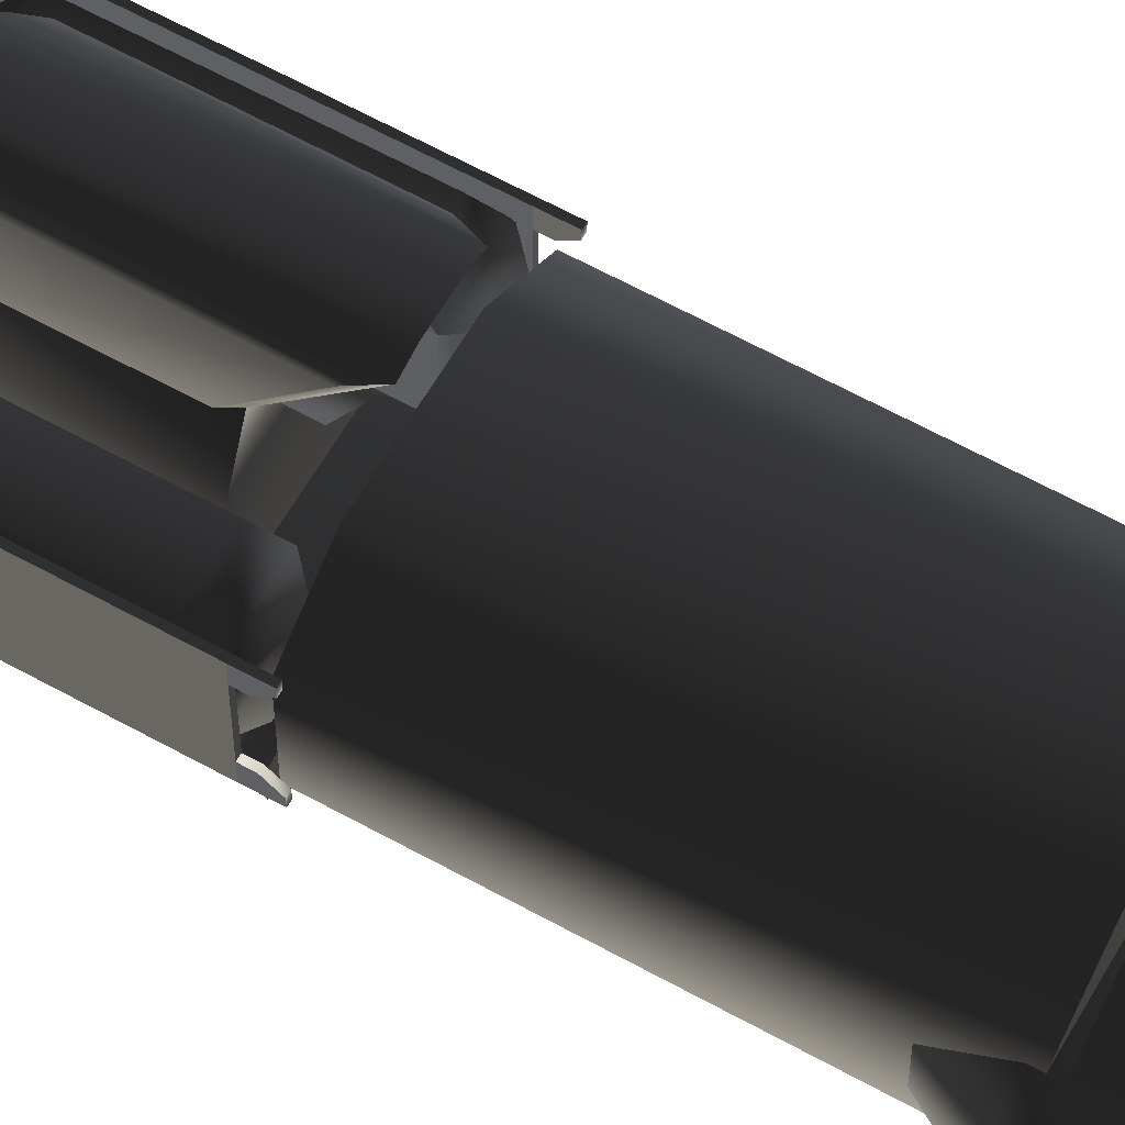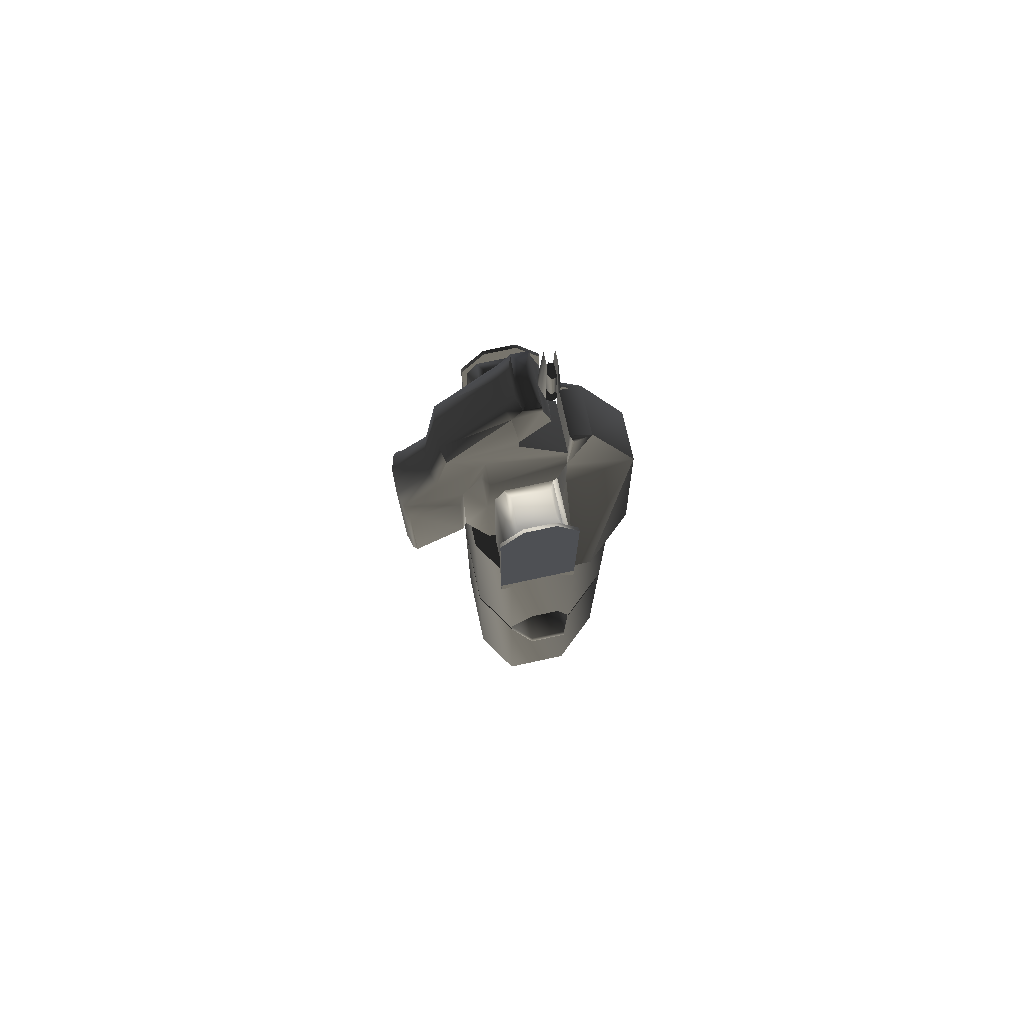
<metadata>
{"format":"obj","ext":"obj","renderer":"f3d","projection":"perspective","resolution":1024,"background":"white","views":[{"elev":61.3,"azim":119.6,"up":"+Y"},{"elev":74.9,"azim":-102.2,"up":"+Z"}]}
</metadata>
<code>
v  0.2742 0.8318 2.878
v  0.1371 0.8757 2.878
v  0.1301 0.741 3.717
v  0.3029 0.7011 3.717
v  0.1537 0.06021 4.602
v  -0.006462 0.741 3.717
v  0 0.8757 2.878
v  0.1371 1.267 2.363
v  0 1.267 2.363
v  0.2956 1.223 2.363
v  0.1371 1.26 0.5251
v  0 1.26 0.5251
v  0.2956 1.216 0.5251
v  0.3748 1.176 2.232
v  0.3748 1.169 0.7027
v  0.006203 0.06021 4.602
v  0.1475 -0.05208 4.823
v  0 -0.05208 4.823
v  0.2949 -0.09593 4.823
v  0.3011 0.01635 4.602
v  -0.2949 -0.09593 4.823
v  -0.1475 -0.05208 4.823
v  -0.1413 0.06021 4.602
v  -0.2887 0.01635 4.602
v  -0.143 0.741 3.717
v  -0.3176 0.7011 3.717
v  -0.1371 0.8757 2.878
v  -0.2742 0.8318 2.878
v  -0.1371 1.267 2.363
v  -0.2956 1.223 2.363
v  -0.1371 1.26 0.5251
v  -0.2956 1.216 0.5251
v  -0.3748 1.176 2.232
v  -0.3748 1.169 0.7027
v  -0.1207 -0.2074 4.903
v  0.1207 -0.2074 4.903
v  0 -0.07993 4.874
v  -0.2949 -0.2845 4.823
v  -0.2949 -0.2949 4.698
v  -0.2949 -0.06451 3.851
v  -0.2949 -0.3892 4.332
v  -0.2949 -0.05404 3.704
v  -0.2949 0.2874 3.334
v  -0.2949 -0.5941 3.099
v  -0.2949 0.5584 2.358
v  -0.3759 0.612 2.228
v  -0.3759 0.612 1.195
v  -0.2949 0.3459 2.843
v  -0.2949 0.5584 1.117
v  -0.4928 0.3261 2.359
v  -0.3948 0.2682 2.851
v  -0.2949 -0.5913 2.931
v  -0.4928 -0.3354 2.359
v  -0.3004 -0.5947 2.74
v  -0.4928 0.3261 1.078
v  -0.4928 -0.3354 1.078
v  0.2949 -0.2845 4.823
v  0.2949 -0.06451 3.851
v  0.2949 -0.05404 3.704
v  0.2949 -0.2949 4.698
v  0.2949 -0.3892 4.332
v  0.2949 -0.5941 3.099
v  0.2949 -0.5913 2.931
v  0.2949 0.2874 3.334
v  0.2949 0.3459 2.843
v  0.3948 0.2682 2.851
v  0.3004 -0.5947 2.74
v  0.2949 0.5584 2.358
v  0.4928 0.3261 2.359
v  0.4928 -0.3354 2.359
v  0.4928 -0.3354 1.078
v  0.4928 0.3261 1.078
v  0.2949 0.5584 1.117
v  0.3759 0.612 2.228
v  0.3759 0.612 1.195
v  0 -0.4055 4.294
v  0 -0.1073 3.855
v  0 -0.09685 3.708
v  0.8771 -0.3413 0.7119
v  0.599 -0.3413 0.7119
v  0.599 0.08718 0.7104
v  0.8771 0.08718 0.7104
v  0.4705 0.1421 0.8344
v  1.002 0.1421 0.8344
v  0.4705 -0.3962 0.836
v  1.002 -0.3962 0.836
v  1.001 -0.4422 0.7893
v  0.4708 -0.4422 0.7893
v  0.4708 -0.444 2.865
v  0.4705 -0.397 2.785
v  1.001 -0.444 2.865
v  1.002 -0.397 2.785
v  0.599 -0.343 2.911
v  0.8771 -0.343 2.911
v  0.8771 0.07868 2.912
v  0.599 0.07868 2.912
v  0.4705 0.1327 2.787
v  1.002 0.1327 2.787
v  0.9501 0.253 2.681
v  0.5243 0.253 2.681
v  0.9501 0.2574 1.012
v  0.5243 0.2574 1.012
v  0.9969 0.04325 3.047
v  1.036 0.04325 3.047
v  1.036 0.2993 2.624
v  0.9969 0.2993 2.624
v  1.036 0.2983 0.763
v  0.9969 0.2983 0.763
v  0.9969 -0.3113 3.048
v  1.036 -0.3113 3.048
v  0.9969 -0.572 2.622
v  1.036 -0.572 2.622
v  1.036 -0.5739 0.7632
v  0.9969 -0.5739 0.7632
v  0.9969 -0.5728 0.7633
v  0.9969 -0.5732 0.569
v  1.036 -0.5732 0.569
v  1.036 -0.5728 0.7633
v  0.9969 -0.5042 0.5714
v  1.036 -0.5042 0.5714
v  0.9969 -0.4184 0.6761
v  1.036 -0.4184 0.6761
v  0.9969 -0.4184 0.7631
v  1.036 -0.4184 0.7631
v  0.9969 0.2989 0.5689
v  0.9969 0.2985 0.7633
v  1.036 0.2985 0.7633
v  1.036 0.2989 0.5689
v  1.036 0.2298 0.5714
v  0.9969 0.2298 0.5714
v  1.036 0.1441 0.6761
v  0.9969 0.1441 0.6761
v  0.9969 0.1441 0.7631
v  1.036 0.1441 0.7631
v  -0.1976 0.624 1.145
v  -0.0961 0.624 1.145
v  -0.04534 0.7119 1.145
v  -0.2484 0.7119 1.145
v  -0.1976 0.7998 1.145
v  -0.0961 0.7998 1.145
v  -0.216 0.5921 0.9053
v  -0.216 0.5921 0.9773
v  -0.2852 0.7119 0.9773
v  -0.2852 0.7119 0.8041
v  -0.216 0.8317 0.9773
v  -0.216 0.8317 0.7002
v  -0.008544 0.7119 0.9773
v  -0.0777 0.8317 0.9773
v  -0.0777 0.8317 0.7002
v  -0.008544 0.7119 0.8041
v  -0.0777 0.5921 0.9773
v  -0.0777 0.5921 0.9053
v  0.0661 -0.4782 4.967
v  0.0661 -0.4782 4.526
v  0.08877 -0.4254 4.526
v  0.08877 -0.4254 4.967
v  -0.000476 -0.3752 4.526
v  -0.000476 -0.3752 4.967
v  -0.072 -0.4781 4.967
v  -0.072 -0.4781 4.526
v  -0.0879 -0.4254 4.967
v  -0.0879 -0.4254 4.526
v  0.01106 -0.4746 4.403
v  -0.01013 -0.4582 4.216
v  -0.001856 -0.4391 4.236
v  0.0179 -0.4536 4.398
v  0.0179 -0.3363 4.202
v  0.01106 -0.3119 4.166
v  -0.01106 -0.4746 4.403
v  -0.03219 -0.4584 4.217
v  -0.0179 -0.4536 4.398
v  -0.03755 -0.4394 4.239
v  -0.01106 -0.3119 4.166
v  0 -0.4406 4.378
v  -0.01876 -0.4229 4.252
v  -0.0179 -0.3363 4.202
v  0 -0.3582 4.232
v  -0.002477 -0.6256 4.357
v  -0.00692 -0.5025 4.493
v  -0.00692 -0.4757 4.391
v  -0.002477 -0.6256 4.322
v  0.002477 -0.6256 4.357
v  0.00692 -0.5025 4.493
v  0.002477 -0.6256 4.322
v  0.00692 -0.4757 4.391
v  0.1334 -0.4798 4.522
v  0.077 -0.5207 4.643
v  0 -0.5357 4.599
v  0 -0.4798 5.367
v  0 -0.4798 4.386
v  -0.1334 -0.4798 4.522
v  -0.077 -0.5207 4.643
v  -0.06669 -0.4798 5.358
v  0.06669 -0.4798 5.358
v  0.154 -0.424 4.51
v  0 -0.424 4.362
v  0 -0.3682 5.367
v  0 -0.3123 4.599
v  -0.077 -0.3273 4.643
v  -0.06669 -0.3682 5.358
v  -0.1334 -0.3682 4.522
v  0.1334 -0.3682 4.522
v  0.06669 -0.3682 5.358
v  0 -0.3682 4.386
v  -0.154 -0.424 4.51
v  0.077 -0.3273 4.643
v  -0.599 -0.3413 0.7119
v  -0.8771 -0.3413 0.7119
v  -0.8771 0.08718 0.7104
v  -0.599 0.08718 0.7104
v  -1.002 0.1421 0.8344
v  -0.4705 0.1421 0.8344
v  -1.002 -0.3962 0.836
v  -0.4705 -0.3962 0.836
v  -0.4708 -0.4422 0.7893
v  -1.001 -0.4422 0.7893
v  -0.4708 -0.444 2.865
v  -0.4705 -0.397 2.785
v  -1.001 -0.444 2.865
v  -1.002 -0.397 2.785
v  -0.8771 -0.343 2.911
v  -0.599 -0.343 2.911
v  -0.599 0.07868 2.912
v  -0.8771 0.07868 2.912
v  -0.4705 0.1327 2.787
v  -1.002 0.1327 2.787
v  -0.5243 0.253 2.681
v  -0.9501 0.253 2.681
v  -0.5243 0.2574 1.012
v  -0.9501 0.2574 1.012
v  -1.036 0.04325 3.047
v  -0.9969 0.04325 3.047
v  -0.9969 0.2993 2.624
v  -1.036 0.2993 2.624
v  -1.036 0.2983 0.763
v  -0.9969 0.2983 0.763
v  -1.036 -0.3113 3.048
v  -0.9969 -0.3113 3.048
v  -1.036 -0.572 2.622
v  -0.9969 -0.572 2.622
v  -1.036 -0.5739 0.7632
v  -0.9969 -0.5739 0.7632
v  -0.9969 -0.5732 0.569
v  -0.9969 -0.5728 0.7633
v  -1.036 -0.5728 0.7633
v  -1.036 -0.5732 0.569
v  -1.036 -0.5042 0.5714
v  -0.9969 -0.5042 0.5714
v  -1.036 -0.4184 0.6761
v  -0.9969 -0.4184 0.6761
v  -0.9969 -0.4184 0.7631
v  -1.036 -0.4184 0.7631
v  -0.9969 0.2985 0.7633
v  -0.9969 0.2989 0.569
v  -1.036 0.2989 0.569
v  -1.036 0.2985 0.7633
v  -0.9969 0.2298 0.5714
v  -1.036 0.2298 0.5714
v  -0.9969 0.1441 0.6761
v  -1.036 0.1441 0.6761
v  -0.9969 0.1441 0.7631
v  -1.036 0.1441 0.7631
v  0.1064 0.624 1.145
v  0.2079 0.624 1.145
v  0.2587 0.7119 1.145
v  0.05563 0.7119 1.145
v  0.1064 0.7998 1.145
v  0.2079 0.7998 1.145
v  0.08799 0.5921 0.9053
v  0.08799 0.5921 0.9773
v  0.01884 0.7119 0.9773
v  0.01884 0.7119 0.8041
v  0.08799 0.8317 0.9773
v  0.08799 0.8317 0.7002
v  0.2955 0.7119 0.9773
v  0.2263 0.8317 0.9773
v  0.2263 0.8317 0.7002
v  0.2955 0.7119 0.8041
v  0.2263 0.5921 0.9773
v  0.2263 0.5921 0.9053
v  0.3322 -0.5982 2.14
v  -0.3322 -0.5982 2.14
v  -0.2741 -0.5988 2.591
v  0.2741 -0.5988 2.591
v  -0.2741 -0.5989 3.64
v  0.2741 -0.5989 3.64
v  -0.5367 -0.4392 0.687
v  -0.9608 -0.5983 0.7076
v  0.5367 -0.4392 0.687
v  -0.2741 -1.368 2.278
v  -0.4795 -1.334 0.6864
v  0.4674 -1.334 0.6864
v  0.2741 -1.368 2.278
v  -0.2741 -0.8448 3.511
v  0.2741 -0.8448 3.511
v  0.9549 -0.5983 0.7076
v  -0.3322 -0.6349 3.581
v  -0.9608 -0.7891 0.7048
v  0.9549 -0.7891 0.7048
v  0.3322 -0.6349 3.581
v  0.4804 0.4891 -2.244
v  0.4804 0.4891 0.6456
v  0.9527 0.1607 0.6456
v  0.9527 0.1607 -2.244
v  0.9527 -0.6021 0.6456
v  0.9527 -0.6021 -2.244
v  0.4644 -1.148 0.6456
v  0.4644 -1.148 -2.244
v  -0.4643 0.4891 -2.244
v  -0.4643 0.4891 0.6456
v  -0.9607 0.1607 -2.244
v  -0.9607 0.1607 0.6456
v  -0.9607 -0.6021 -2.244
v  -0.9607 -0.6021 0.6456
v  -0.4803 -1.148 -2.244
v  -0.4803 -1.148 0.6456
v  -0.9607 0.1607 -2.169
v  0.9527 0.1607 -2.169
v  0.9527 0.1607 -2.34
v  -0.9607 0.1607 -2.34
v  -1.178 -0.5064 -2.362
v  -1.178 -0.5064 -2.147
v  -1.178 -0.07377 -2.147
v  -1.178 -0.07377 -2.362
v  -0.9607 -0.1192 -1.774
v  -0.9607 -0.6021 -2.169
v  -0.9607 -0.461 -1.774
v  -0.9607 -0.6021 -2.34
v  -0.9607 -0.461 -2.785
v  -0.9607 -0.1192 -2.785
v  0.9527 -0.6021 -2.169
v  0.9527 -0.6021 -2.34
v  1.168 -0.07377 -2.362
v  1.168 -0.07377 -2.147
v  1.168 -0.5064 -2.147
v  1.168 -0.5064 -2.362
v  0.9527 -0.461 -1.774
v  0.9527 -0.1192 -1.774
v  0.9527 -0.1192 -2.785
v  0.9527 -0.461 -2.785
v  -0.4643 0.4891 -5.205
v  0.4804 0.4891 -5.205
v  0.9527 0.1607 -5.205
v  -0.9607 0.1607 -5.205
v  -0.9607 -0.6021 -5.205
v  -0.4803 -1.148 -5.205
v  0.4644 -1.148 -5.205
v  0.9527 -0.6021 -5.205
v  0.4804 0.4891 -2.315
v  0.9527 0.1607 -2.315
v  0.9527 -0.6021 -2.315
v  0.4644 -1.148 -2.315
v  -0.4643 0.4891 -2.315
v  -0.9607 0.1607 -2.315
v  -0.9607 -0.6021 -2.315
v  -0.4803 -1.148 -2.315
g frm-extru4_1
f 1 2 3
f 4 1 3
f 3 5 4
f 5 3 6
f 3 2 7
f 6 3 7
f 2 1 8
f 2 8 9
f 7 2 9
f 1 10 8
f 8 10 11
f 8 11 12
f 9 8 12
f 10 13 11
f 10 14 15
f 13 10 15
f 16 5 6
f 17 5 16
f 18 17 16
f 17 19 20
f 5 17 20
f 5 20 4
f 21 22 23
f 24 21 23
f 24 23 25
f 23 22 18
f 16 23 18
f 25 23 16
f 26 24 25
f 27 25 6
f 25 27 26
f 6 25 16
f 27 28 26
f 7 27 6
f 27 29 30
f 28 27 30
f 29 27 7
f 9 29 7
f 29 31 32
f 30 29 32
f 31 29 9
f 30 32 33
f 32 34 33
f 12 31 9
f 35 36 37
f 22 21 37
f 21 35 37
f 37 17 18
f 38 35 21
f 21 24 39
f 39 38 21
f 40 41 39
f 24 40 39
f 24 26 40
f 26 42 40
f 26 28 43
f 44 42 26
f 26 43 44
f 43 28 30
f 30 45 43
f 30 33 46
f 45 30 46
f 46 33 47
f 45 46 47
f 45 48 43
f 45 49 50
f 48 45 50
f 49 45 47
f 33 34 47
f 49 47 34
f 32 49 34
f 51 43 48
f 48 50 51
f 43 52 44
f 52 43 51
f 51 50 53
f 51 53 54
f 54 52 51
f 55 56 53
f 50 55 53
f 49 55 50
f 19 36 57
f 19 57 58
f 58 20 19
f 58 59 20
f 60 61 58
f 57 60 58
f 59 4 20
f 4 59 62
f 63 64 4
f 62 63 4
f 64 1 4
f 1 64 65
f 65 64 66
f 64 63 67
f 66 64 67
f 68 10 1
f 65 68 1
f 69 68 65
f 66 69 65
f 66 67 70
f 69 66 70
f 69 70 71
f 72 69 71
f 68 69 72
f 73 68 72
f 68 74 14
f 10 68 14
f 68 73 74
f 14 74 15
f 74 75 15
f 73 75 74
f 73 13 75
f 13 15 75
f 19 17 37
f 18 22 37
f 19 37 36
f 38 57 36
f 35 38 36
f 39 60 57
f 38 39 57
f 60 39 41
f 61 60 41
f 41 76 61
f 41 40 77
f 76 41 77
f 58 61 76
f 77 58 76
f 59 58 77
f 78 59 77
f 77 40 78
f 40 42 78
f 62 59 78
f 78 42 44
f 44 62 78
f 52 63 62
f 44 52 62
f 54 67 63
f 52 54 63
f 67 54 53
f 70 67 53
f 70 53 56
f 71 70 56
f 13 73 49
f 11 13 49
f 12 11 49
f 31 12 49
f 49 32 31
f 72 55 49
f 73 72 49
f 71 56 55
f 72 71 55
g frm-extru1_1_1
f 79 80 81
f 82 79 81
f 83 81 80
f 84 82 81
f 83 84 81
f 85 80 79
f 85 83 80
f 86 85 79
f 86 79 82
f 84 86 82
f 86 87 85
f 87 88 85
f 88 89 90
f 85 88 90
f 89 91 92
f 90 89 92
f 93 94 95
f 96 93 95
f 97 96 95
f 98 97 95
f 98 95 94
f 92 94 93
f 92 98 94
f 90 92 93
f 90 93 96
f 97 90 96
f 97 83 85
f 90 97 85
f 99 100 97
f 98 99 97
f 101 102 100
f 99 101 100
f 100 102 83
f 97 100 83
f 101 99 98
f 84 101 98
f 84 83 102
f 101 84 102
f 91 89 88
f 87 91 88
g frm-extru26_1
f 103 104 105
f 106 103 105
f 105 107 108
f 106 105 108
f 109 110 104
f 103 109 104
f 111 112 110
f 109 111 110
f 113 112 111
f 114 113 111
f 108 107 113
f 114 108 113
f 109 103 106
f 111 109 106
f 114 111 106
f 106 108 114
f 107 105 104
f 113 107 104
f 112 113 104
f 104 110 112
g frm-extru27_1
f 115 116 117
f 118 115 117
f 119 120 117
f 116 119 117
f 121 122 120
f 119 121 120
f 121 123 124
f 122 121 124
f 115 118 124
f 123 115 124
f 124 118 117
f 122 124 117
f 117 120 122
f 119 116 115
f 121 119 115
f 115 123 121
g frm-extru29_5
f 125 126 127
f 128 125 127
f 129 130 125
f 128 129 125
f 131 132 130
f 129 131 130
f 133 132 131
f 134 133 131
f 127 126 133
f 134 127 133
f 129 128 127
f 131 129 127
f 127 134 131
f 133 126 125
f 132 133 125
f 125 130 132
g frm-cyl13_1
f 135 136 137
f 138 135 137
f 139 138 137
f 137 140 139
f 141 142 143
f 144 141 143
f 144 143 145
f 139 145 143
f 138 139 143
f 138 143 142
f 135 138 142
f 146 144 145
f 137 147 148
f 140 137 148
f 149 148 147
f 150 147 151
f 150 149 147
f 136 151 147
f 137 136 147
f 152 150 151
f 135 142 151
f 136 135 151
f 152 151 142
f 141 152 142
f 146 145 148
f 149 146 148
f 140 148 145
f 139 140 145
g frm-cyl2_1
f 153 154 155
f 156 153 155
f 156 155 157
f 158 156 157
f 159 160 154
f 153 159 154
f 161 162 160
f 159 161 160
f 158 157 162
f 161 158 162
f 159 153 156
f 161 159 156
f 156 158 161
g frm-cyl6_1
f 163 164 165
f 166 163 165
f 165 164 167
f 164 168 167
f 169 170 164
f 163 169 164
f 171 172 170
f 169 171 170
f 170 173 168
f 164 170 168
f 174 175 172
f 171 174 172
f 172 175 176
f 172 176 173
f 170 172 173
f 175 177 176
f 174 166 175
f 166 165 175
f 165 167 177
f 175 165 177
g frm-cube7_1
f 178 179 180
f 181 178 180
f 182 183 179
f 178 182 179
f 184 185 183
f 182 184 183
f 181 180 185
f 184 181 185
f 182 178 181
f 184 182 181
g frm-sphere1_1
f 186 187 188
f 189 188 187
f 190 186 188
f 191 190 188
f 192 191 188
f 188 189 193
f 192 188 193
f 194 189 187
f 187 186 194
f 186 190 195
f 194 186 191
f 190 196 195
f 189 194 191
f 191 193 189
f 193 191 192
f 197 198 199
f 200 197 199
f 199 201 200
f 201 199 198
f 202 203 197
f 201 202 197
f 197 200 201
f 198 197 203
f 204 201 198
f 205 201 204
f 196 205 204
f 206 202 198
f 202 204 198
f 206 198 203
f 203 202 206
f 196 204 202
f 195 202 201
f 195 196 202
f 186 195 201
f 191 186 201
f 201 205 191
f 191 205 196
f 190 191 196
g frm-extru1_2_1
f 207 208 209
f 210 207 209
f 209 208 211
f 209 211 212
f 210 209 212
f 208 207 213
f 208 213 211
f 207 214 213
f 207 210 214
f 210 212 214
f 214 215 213
f 215 216 213
f 217 215 214
f 218 217 214
f 219 217 218
f 220 219 218
f 221 222 223
f 224 221 223
f 223 225 226
f 224 223 226
f 223 222 225
f 222 221 218
f 222 218 225
f 221 220 218
f 221 224 220
f 224 226 220
f 212 225 218
f 214 212 218
f 227 228 226
f 225 227 226
f 226 228 211
f 229 230 228
f 227 229 228
f 228 230 211
f 229 227 225
f 229 212 230
f 212 229 225
f 212 211 230
f 217 219 216
f 215 217 216
g frm-extru30_1
f 231 232 233
f 234 231 233
f 235 234 233
f 236 235 233
f 237 238 232
f 231 237 232
f 239 240 238
f 237 239 238
f 239 241 242
f 240 239 242
f 235 236 242
f 241 235 242
f 236 233 232
f 242 236 232
f 240 242 232
f 232 238 240
f 237 231 234
f 239 237 234
f 241 239 234
f 234 235 241
g frm-extru31_1
f 243 244 245
f 246 243 245
f 247 248 243
f 246 247 243
f 249 250 248
f 247 249 248
f 251 250 249
f 252 251 249
f 245 244 251
f 252 245 251
f 247 246 245
f 249 247 245
f 245 252 249
f 251 244 243
f 250 251 243
f 243 248 250
g frm-extru32_1
f 253 254 255
f 256 253 255
f 257 258 255
f 254 257 255
f 259 260 258
f 257 259 258
f 259 261 262
f 260 259 262
f 253 256 262
f 261 253 262
f 262 256 255
f 260 262 255
f 255 258 260
f 257 254 253
f 259 257 253
f 253 261 259
g frm-cyl14_1
f 263 264 265
f 266 263 265
f 267 266 265
f 265 268 267
f 269 270 271
f 272 269 271
f 272 271 273
f 267 273 271
f 266 267 271
f 266 271 270
f 263 266 270
f 274 272 273
f 265 275 276
f 268 265 276
f 277 276 275
f 278 275 279
f 278 277 275
f 264 279 275
f 265 264 275
f 280 278 279
f 263 270 279
f 264 263 279
f 280 279 270
f 269 280 270
f 274 273 276
f 277 274 276
f 268 276 273
f 267 268 273
g frm-extru18_1
f 281 282 283
f 284 281 283
f 283 285 286
f 284 283 286
f 287 288 282
f 287 282 281
f 289 287 281
f 290 291 292
f 293 290 292
f 290 293 294
f 293 295 294
f 294 295 286
f 285 294 286
f 281 296 289
f 294 297 283
f 294 285 297
f 283 297 285
f 290 294 283
f 283 282 290
f 288 298 290
f 282 288 290
f 291 290 298
f 292 291 287
f 289 292 287
f 287 291 288
f 291 298 288
f 299 296 281
f 293 299 281
f 293 281 284
f 292 299 293
f 289 296 299
f 292 289 299
f 300 295 293
f 284 300 293
f 286 300 284
f 286 295 300
g frm-extru29_2_1
f 301 302 303
f 304 301 303
f 304 303 305
f 306 304 305
f 306 305 307
f 308 306 307
f 309 310 302
f 301 309 302
f 311 312 310
f 309 311 310
f 313 314 312
f 311 313 312
f 315 316 314
f 313 315 314
f 308 307 316
f 315 308 316
f 309 301 304
f 311 309 304
f 313 311 304
f 315 313 304
f 308 315 304
f 304 306 308
f 305 303 302
f 307 305 302
f 316 307 302
f 314 316 302
f 312 314 302
f 302 310 312
g frm-extru34_1
f 317 318 319
f 320 317 319
f 321 322 323
f 324 321 323
f 325 323 322
f 320 324 323
f 317 320 323
f 317 323 325
f 326 327 322
f 326 322 321
f 327 325 322
f 328 326 321
f 328 321 329
f 329 321 324
f 330 329 324
f 320 330 324
f 331 326 328
f 332 331 328
f 333 334 335
f 336 333 335
f 337 335 334
f 332 336 335
f 331 332 335
f 331 335 337
f 338 337 334
f 318 334 333
f 318 338 334
f 319 318 333
f 339 333 336
f 319 333 339
f 340 339 336
f 332 340 336
g frm-extru29_3_1
f 341 342 343
f 344 341 343
f 345 344 343
f 346 345 343
f 347 346 343
f 343 348 347
f 342 349 350
f 343 342 350
f 343 350 351
f 348 343 351
f 348 351 352
f 347 348 352
f 341 353 349
f 342 341 349
f 344 354 353
f 341 344 353
f 345 355 354
f 344 345 354
f 346 356 355
f 345 346 355
f 347 352 356
f 346 347 356
f 351 350 349
f 352 351 349
f 356 352 349
f 355 356 349
f 354 355 349
f 349 353 354

</code>
